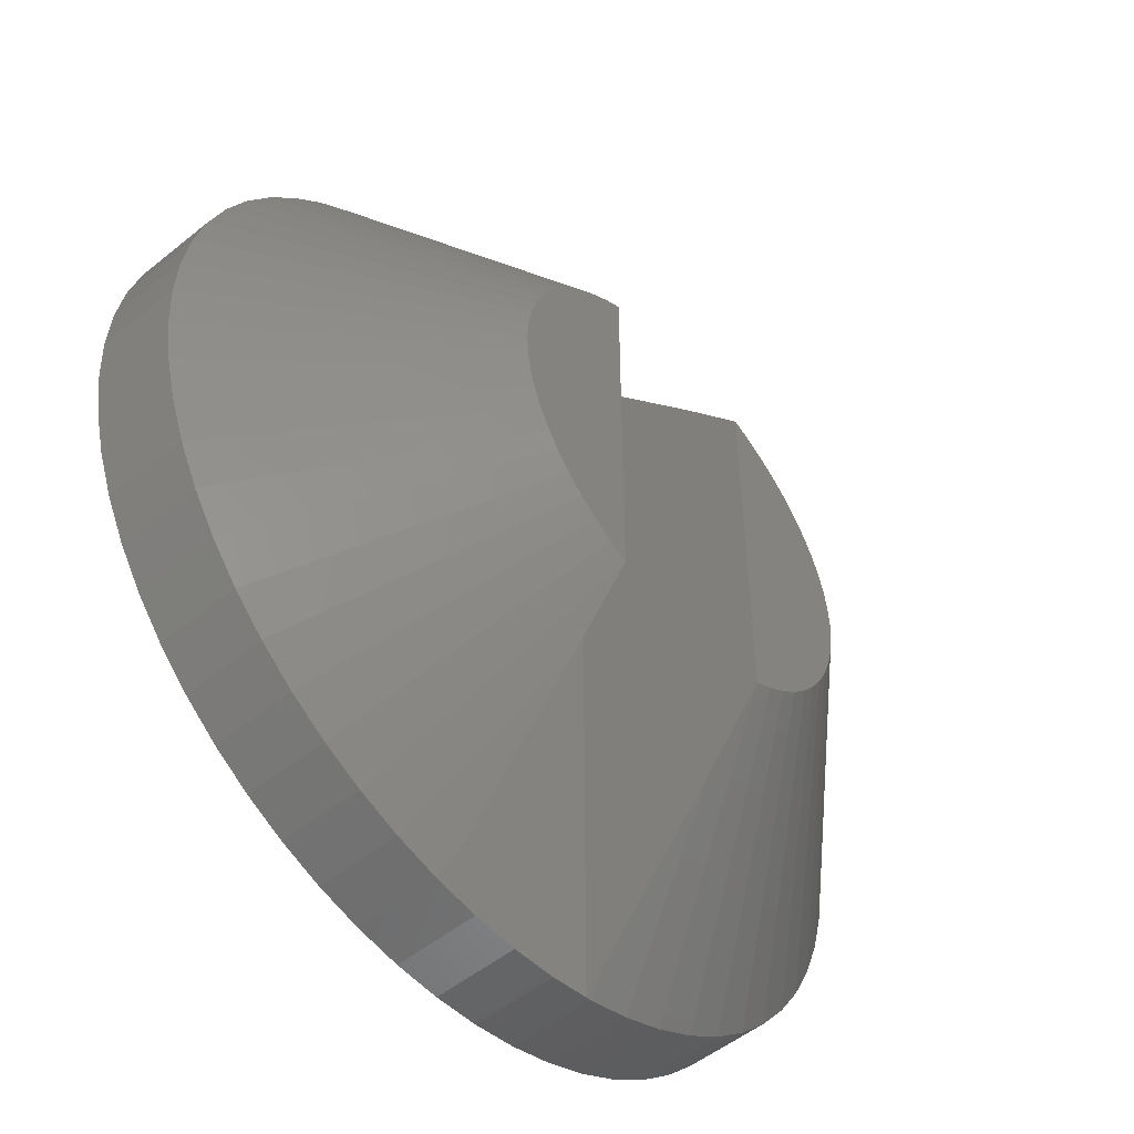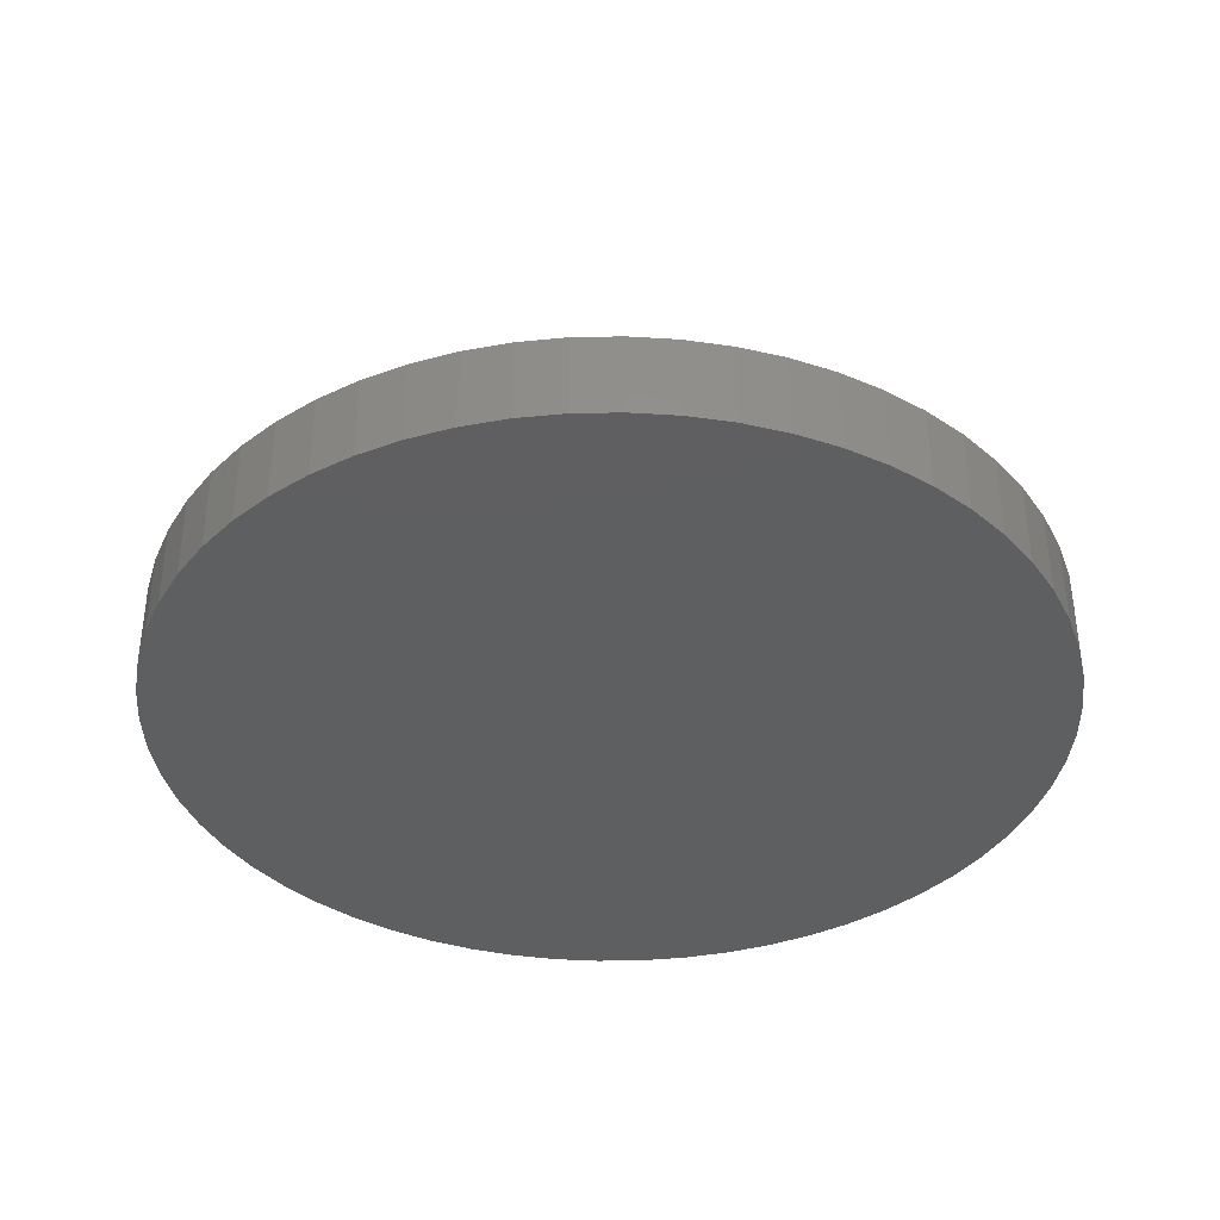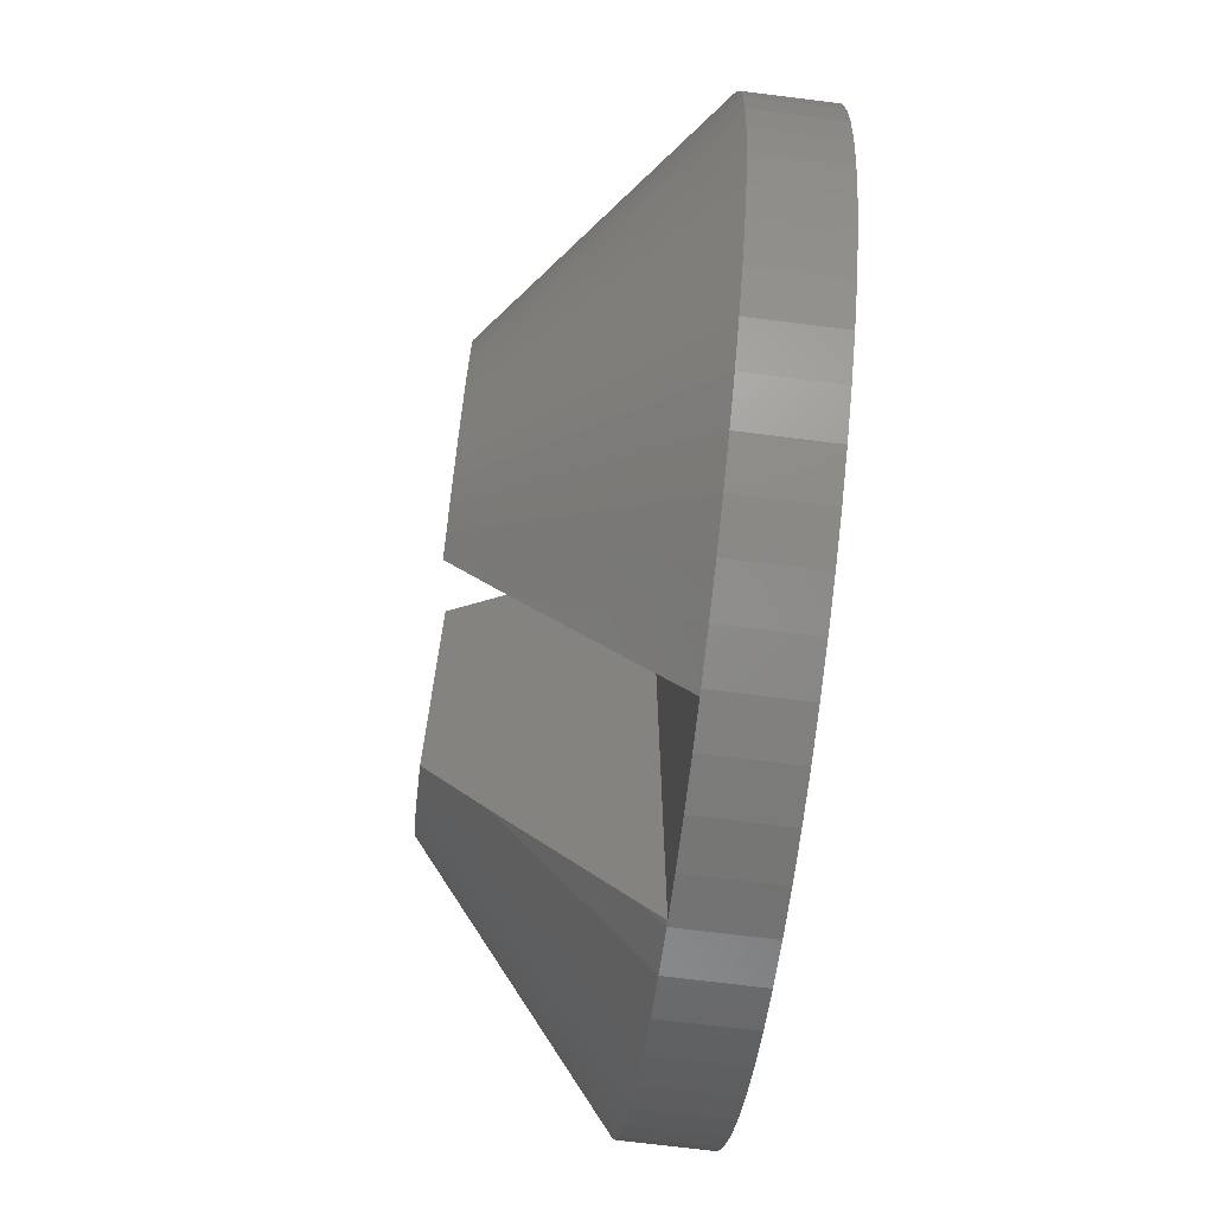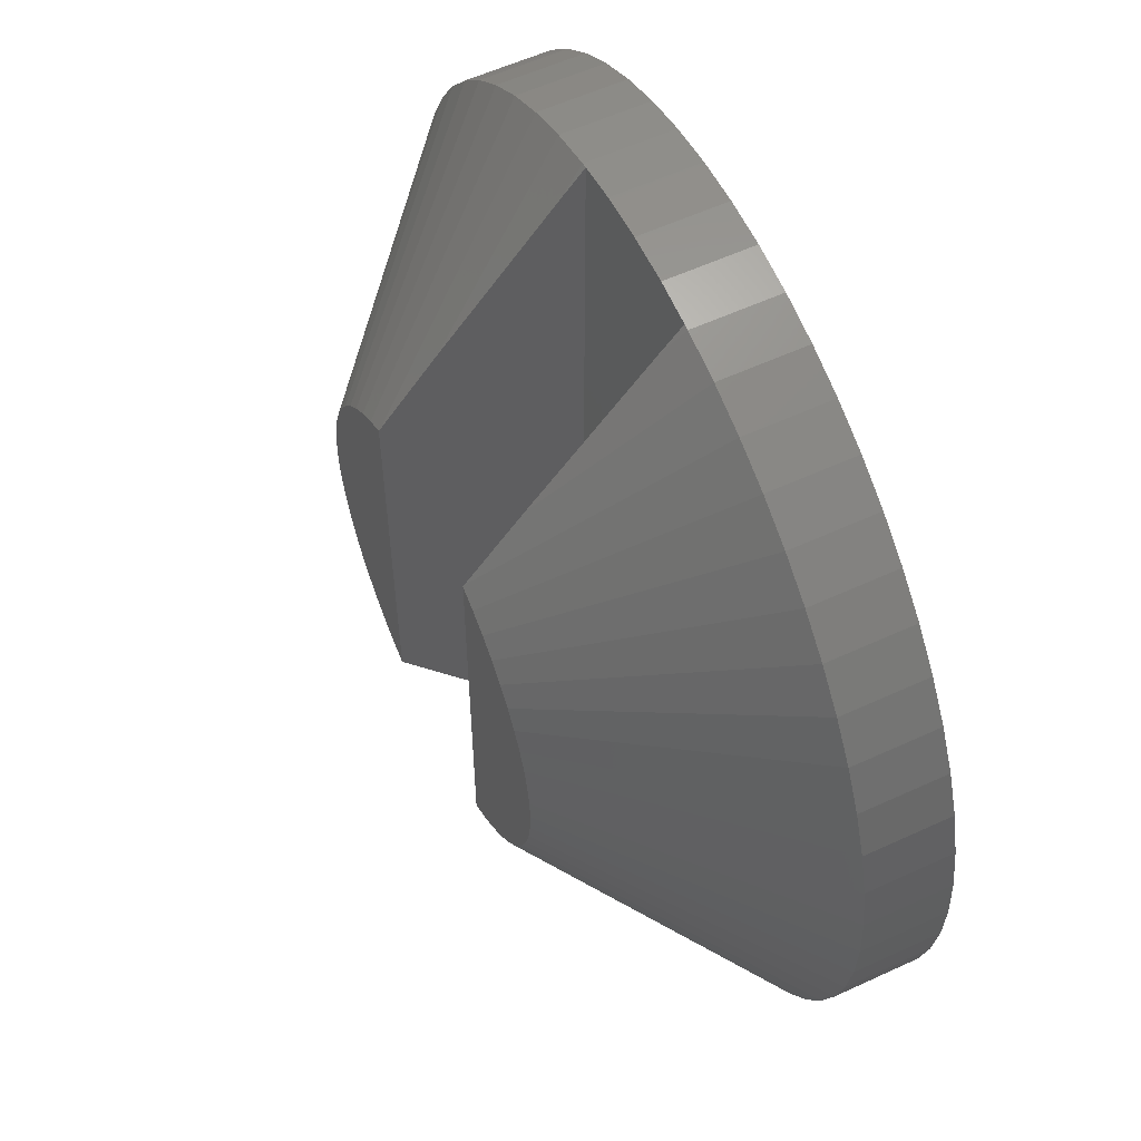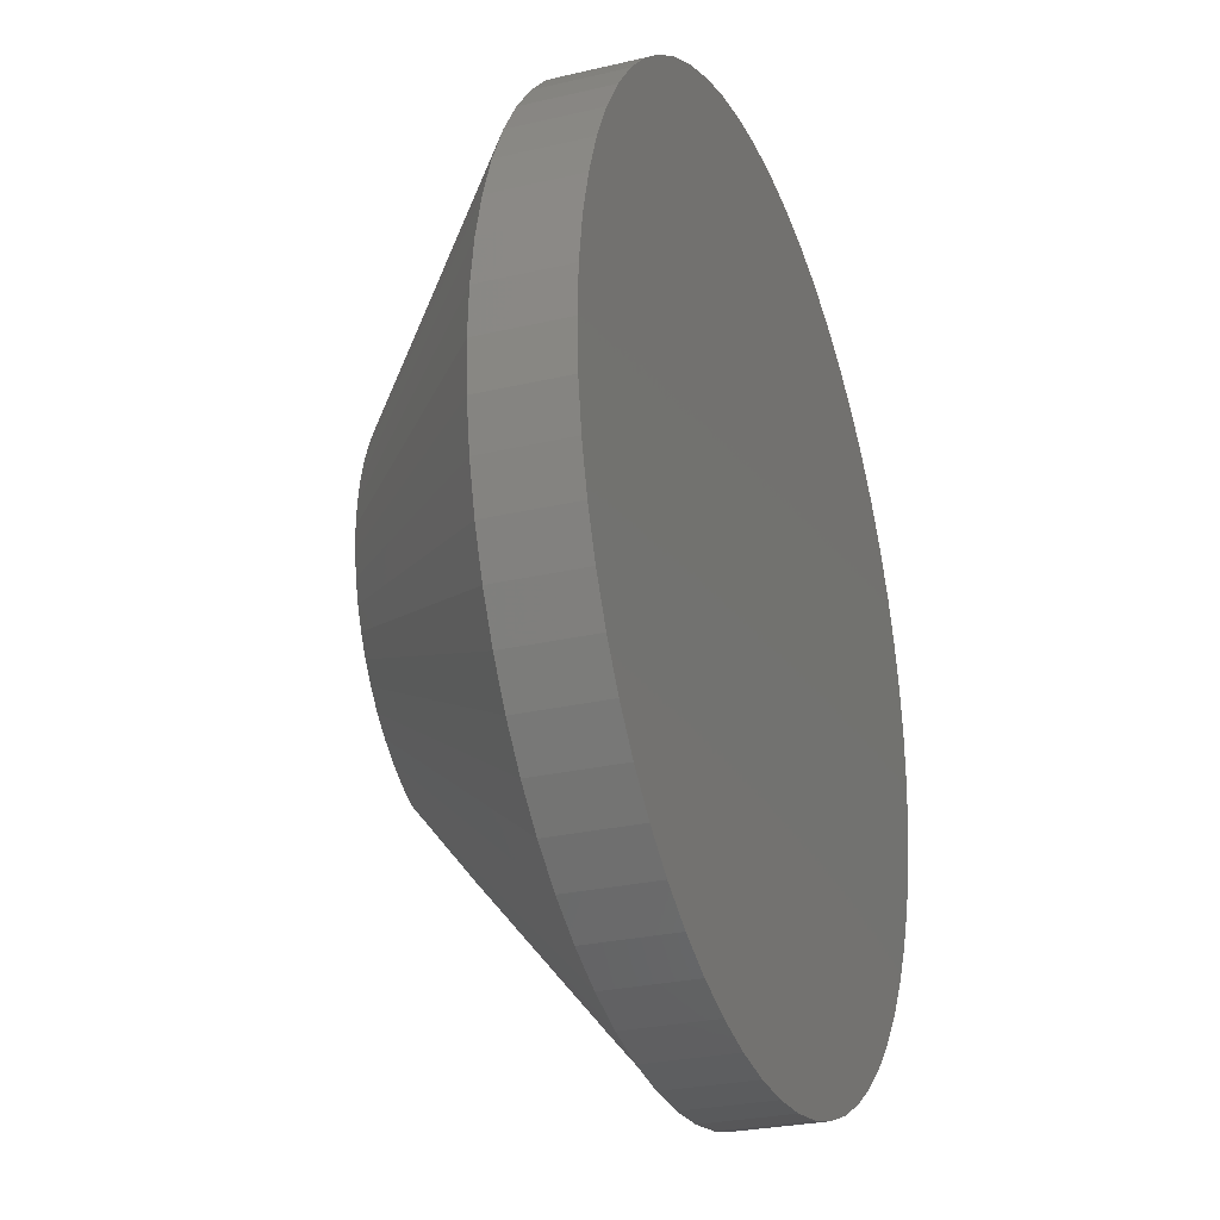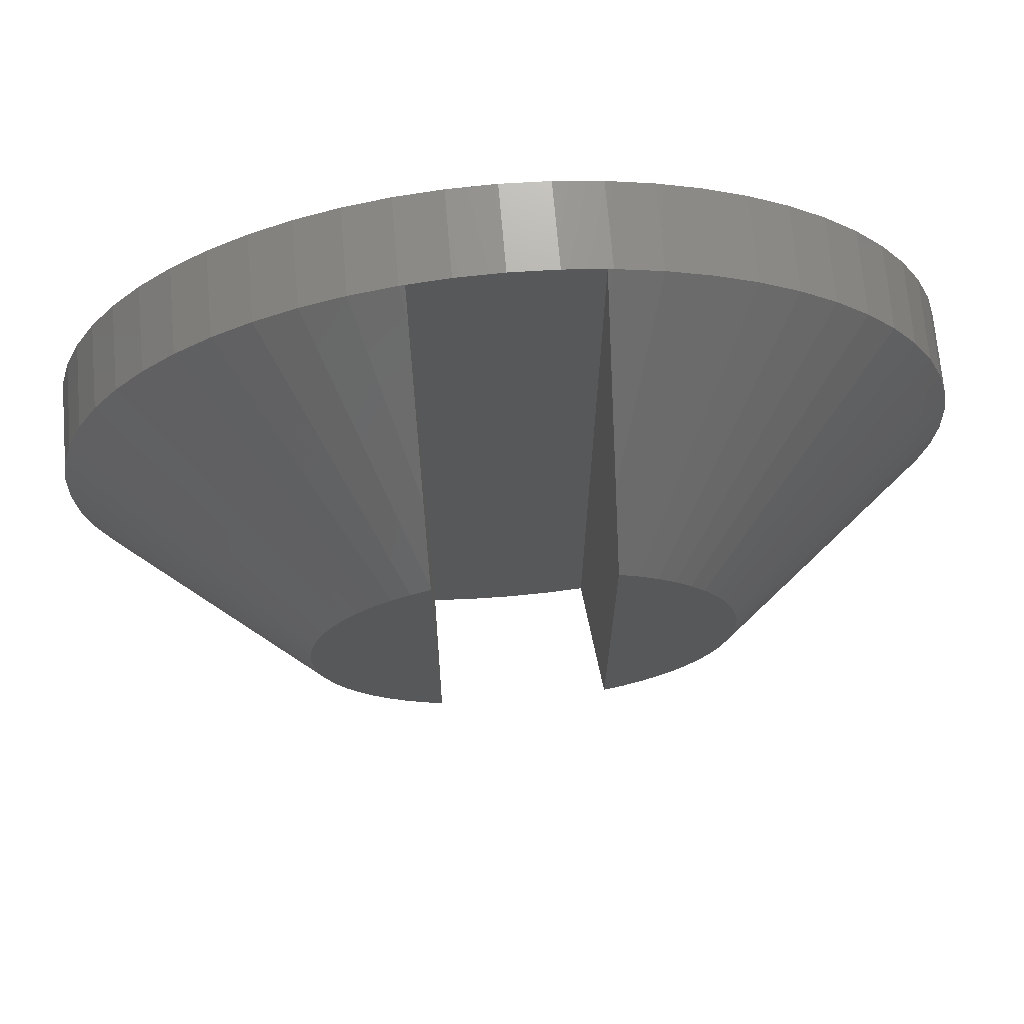
<metadata>
{"format":"stl","ext":"stl","renderer":"f3d","projection":"perspective","resolution":1024,"background":"white","views":[{"elev":-51.8,"azim":-48.9,"up":"+Y"},{"elev":-37.5,"azim":-25.6,"up":"+Z"},{"elev":-71.5,"azim":82.9,"up":"+Y"},{"elev":57.5,"azim":64.4,"up":"+Y"},{"elev":-26.6,"azim":110.3,"up":"+Y"},{"elev":70.0,"azim":-4.9,"up":"+Y"}]}
</metadata>
<code>
# stl→obj: 194 verts, 384 faces
v 24.45 -5.198 33
v 23.78 -7.725 33
v 49.93 -16.22 10
v 18.58 -16.73 33
v 35.13 -39.02 10
v 39.02 -35.13 10
v 16.73 -18.58 33
v -10.25 31.55 26.17
v -16.22 49.93 10
v -10.25 23.2 32.69
v 51.35 -10.92 10
v -24.45 5.198 33
v -52.21 5.488 10
v -24.86 2.613 33
v 49.93 16.22 10
v 23.78 7.725 33
v 24.45 5.198 33
v 10.25 -23.2 32.69
v 10.25 -31.55 26.17
v 16.22 -49.93 10
v -10.92 -51.35 0
v -10.25 -51.46 10
v -10.92 -51.35 10
v -5.488 -52.21 0
v -5.488 -52.21 10
v 52.21 5.488 10
v 51.35 10.92 0
v 51.35 10.92 10
v 52.21 5.488 0
v -26.25 45.47 0
v -30.86 42.47 10
v -26.25 45.47 10
v -30.86 42.47 0
v 47.96 21.35 10
v 22.84 10.17 33
v 26.25 -45.47 0
v 30.86 -42.47 10
v 26.25 -45.47 10
v 30.86 -42.47 0
v 52.5 0 10
v 52.5 0 0
v -23.78 -7.725 33
v -49.93 -16.22 10
v -22.84 -10.17 33
v 22.84 -10.17 33
v 21.65 -12.5 33
v 45.47 -26.25 10
v 52.21 -5.488 0
v 51.35 -10.92 0
v 49.93 -16.22 0
v 49.93 16.22 0
v 47.96 -21.35 0
v 47.96 21.35 0
v 45.47 -26.25 0
v 45.47 26.25 0
v 42.47 -30.86 0
v 42.47 30.86 0
v 39.02 -35.13 0
v 39.02 35.13 0
v 35.13 -39.02 0
v 35.13 39.02 0
v 30.86 42.47 0
v 26.25 45.47 0
v 21.35 -47.96 0
v 21.35 47.96 0
v 16.22 -49.93 0
v 16.22 49.93 0
v 10.92 -51.35 0
v 10.92 51.35 0
v 5.488 -52.21 0
v 5.488 52.21 0
v 0 -52.5 0
v 0 52.5 0
v -5.488 52.21 0
v -10.92 51.35 0
v -16.22 -49.93 0
v -16.22 49.93 0
v -21.35 -47.96 0
v -21.35 47.96 0
v -26.25 -45.47 0
v -30.86 -42.47 0
v -35.13 -39.02 0
v -35.13 39.02 0
v -39.02 -35.13 0
v -39.02 35.13 0
v -42.47 -30.86 0
v -42.47 30.86 0
v -45.47 -26.25 0
v -45.47 26.25 0
v -47.96 -21.35 0
v -47.96 21.35 0
v -49.93 -16.22 0
v -49.93 16.22 0
v -51.35 -10.92 0
v -51.35 10.92 0
v -52.21 -5.488 0
v -52.21 5.488 0
v -52.5 0 0
v -24.86 -2.613 33
v -52.21 -5.488 10
v -24.45 -5.198 33
v -21.35 -47.96 10
v -26.25 -45.47 10
v -51.35 -10.92 10
v 25 0 33
v 52.21 -5.488 10
v 42.47 -30.86 10
v 20.23 -14.69 33
v -47.96 21.35 10
v -49.93 16.22 10
v -21.35 47.96 10
v -10.25 23.02 32.83
v -14.69 20.23 33
v -35.13 39.02 10
v -16.73 18.58 33
v -25 0 33
v 26.25 45.47 10
v 30.86 42.47 10
v 14.69 -20.23 33
v 12.5 -21.65 33
v 45.47 26.25 10
v 42.47 30.86 10
v 24.86 -2.613 33
v -51.35 10.92 10
v -10.25 51.46 10
v -10.92 51.35 10
v -10.25 48.22 12.68
v 39.02 35.13 10
v 35.13 39.02 10
v 10.25 -22.95 32.88
v 10.25 -22.8 33
v -10.25 22.95 32.88
v 10.25 -48.22 12.68
v 10.25 -51.46 10
v 10.92 -51.35 10
v -14.69 -20.23 33
v -30.86 -42.47 10
v 0 52.5 10
v 5.488 52.21 10
v -20.23 -14.69 33
v -39.02 -35.13 10
v -18.58 -16.73 33
v -12.5 21.65 33
v -10.25 22.8 33
v -42.47 -30.86 10
v -21.65 -12.5 33
v -45.47 -26.25 10
v 10.25 23.02 32.83
v 21.35 47.96 10
v 10.25 22.95 32.88
v 10.25 36.13 22.46
v 10.25 31.55 26.17
v 16.22 49.93 10
v -35.13 -39.02 10
v -16.73 -18.58 33
v 20.23 14.69 33
v 21.65 12.5 33
v 5.488 -52.21 10
v 0 -52.5 10
v -42.47 30.86 10
v -45.47 26.25 10
v -20.23 14.69 33
v 18.58 16.73 33
v 16.73 18.58 33
v 24.86 2.613 33
v 10.25 51.46 10
v 10.25 48.22 12.68
v 10.92 51.35 10
v -16.22 -49.93 10
v -18.58 16.73 33
v -39.02 35.13 10
v -10.25 -48.22 12.68
v -23.78 7.725 33
v -47.96 -21.35 10
v -22.84 10.17 33
v -52.5 0 10
v -21.65 12.5 33
v -10.25 -23.2 32.69
v -10.25 -23.02 32.83
v 10.25 23.2 32.69
v 10.25 -36.13 22.46
v 47.96 -21.35 10
v -5.488 52.21 10
v 21.35 -47.96 10
v 10.25 -23.02 32.83
v -10.25 36.13 22.46
v -10.25 -36.13 22.46
v 12.5 21.65 33
v 14.69 20.23 33
v -10.25 -31.55 26.17
v 10.25 22.8 33
v -10.25 -22.8 33
v -12.5 -21.65 33
v -10.25 -22.95 32.88
f 1 2 3
f 4 5 6
f 5 4 7
f 8 9 10
f 11 1 3
f 12 13 14
f 15 16 17
f 18 19 20
f 21 22 23
f 24 22 21
f 22 24 25
f 26 27 28
f 27 26 29
f 30 31 32
f 31 30 33
f 34 35 15
f 36 37 38
f 37 36 39
f 40 29 26
f 29 40 41
f 42 43 44
f 45 46 47
f 48 29 41
f 49 29 48
f 49 27 29
f 50 27 49
f 50 51 27
f 52 51 50
f 52 53 51
f 54 53 52
f 54 55 53
f 56 55 54
f 56 57 55
f 58 57 56
f 58 59 57
f 60 59 58
f 60 61 59
f 39 61 60
f 39 62 61
f 36 62 39
f 36 63 62
f 64 63 36
f 64 65 63
f 66 65 64
f 66 67 65
f 68 67 66
f 68 69 67
f 70 69 68
f 70 71 69
f 72 71 70
f 72 73 71
f 24 73 72
f 24 74 73
f 21 74 24
f 21 75 74
f 76 75 21
f 76 77 75
f 78 77 76
f 78 79 77
f 80 79 78
f 80 30 79
f 81 30 80
f 81 33 30
f 82 33 81
f 82 83 33
f 84 83 82
f 84 85 83
f 86 85 84
f 86 87 85
f 88 87 86
f 88 89 87
f 90 89 88
f 90 91 89
f 92 91 90
f 92 93 91
f 94 93 92
f 94 95 93
f 96 95 94
f 96 97 95
f 97 96 98
f 99 100 101
f 80 102 103
f 102 80 78
f 101 104 43
f 40 105 106
f 26 105 40
f 107 108 6
f 93 109 91
f 109 93 110
f 111 10 9
f 10 111 112
f 113 114 115
f 14 13 116
f 62 117 118
f 117 62 63
f 119 120 38
f 121 57 122
f 57 121 55
f 123 1 106
f 32 31 113
f 124 13 12
f 3 49 11
f 49 3 50
f 125 126 127
f 128 61 129
f 61 128 59
f 130 120 131
f 120 130 38
f 32 112 111
f 112 32 132
f 133 134 135
f 136 137 103
f 94 100 96
f 100 94 104
f 71 138 139
f 138 71 73
f 105 123 106
f 140 141 142
f 5 58 6
f 58 5 60
f 106 1 11
f 132 143 144
f 143 132 32
f 92 104 94
f 104 92 43
f 15 53 34
f 53 15 51
f 140 145 141
f 68 20 135
f 20 68 66
f 146 147 140
f 106 41 40
f 41 106 48
f 148 117 149
f 117 148 150
f 151 152 153
f 110 124 12
f 142 154 155
f 154 142 141
f 121 156 157
f 72 158 159
f 158 72 70
f 160 161 162
f 5 119 37
f 129 163 128
f 163 129 164
f 26 165 105
f 166 167 168
f 78 169 102
f 169 78 76
f 81 103 137
f 103 81 80
f 101 100 104
f 114 170 115
f 170 114 171
f 172 23 22
f 173 110 12
f 26 17 165
f 90 43 92
f 43 90 174
f 161 109 175
f 96 176 98
f 176 96 100
f 87 171 85
f 171 87 160
f 177 161 175
f 102 178 179
f 178 102 169
f 28 51 15
f 51 28 27
f 180 149 153
f 149 180 148
f 7 119 5
f 11 48 106
f 48 11 49
f 162 161 177
f 133 20 181
f 20 133 135
f 13 176 116
f 89 160 87
f 160 89 161
f 170 171 162
f 91 161 89
f 161 91 109
f 109 110 175
f 175 110 173
f 3 45 182
f 84 145 86
f 145 84 141
f 74 125 183
f 75 125 74
f 125 75 126
f 63 149 117
f 149 63 65
f 143 32 113
f 18 184 185
f 184 18 20
f 70 134 158
f 68 134 70
f 134 68 135
f 186 9 8
f 65 153 149
f 153 65 67
f 97 124 95
f 124 97 13
f 86 147 88
f 147 86 145
f 121 157 35
f 152 180 153
f 169 172 187
f 172 169 23
f 39 5 37
f 5 39 60
f 6 56 107
f 56 6 58
f 44 147 146
f 67 168 153
f 168 67 69
f 9 127 126
f 127 9 186
f 47 108 107
f 107 54 47
f 54 107 56
f 2 45 3
f 185 38 130
f 38 185 184
f 117 188 189
f 15 17 28
f 28 17 26
f 34 55 121
f 55 34 53
f 76 23 169
f 23 76 21
f 61 118 129
f 118 61 62
f 46 108 47
f 108 4 6
f 122 59 128
f 59 122 57
f 44 174 147
f 69 166 168
f 71 166 69
f 166 71 139
f 101 43 42
f 15 35 16
f 121 35 34
f 98 13 97
f 13 98 176
f 95 110 93
f 110 95 124
f 31 114 113
f 33 114 31
f 114 33 83
f 37 119 38
f 190 169 187
f 64 38 184
f 38 64 36
f 79 32 111
f 32 79 30
f 73 183 138
f 183 73 74
f 167 153 168
f 153 167 151
f 165 123 105
f 17 123 165
f 17 1 123
f 16 1 17
f 16 2 1
f 35 2 16
f 35 45 2
f 157 45 35
f 157 46 45
f 156 46 157
f 156 108 46
f 163 108 156
f 163 4 108
f 164 4 163
f 164 7 4
f 189 7 164
f 189 119 7
f 188 119 189
f 188 120 119
f 191 120 188
f 120 191 131
f 143 192 144
f 143 193 192
f 113 193 143
f 113 136 193
f 115 136 113
f 115 155 136
f 170 155 115
f 170 142 155
f 162 142 170
f 162 140 142
f 177 140 162
f 177 146 140
f 175 146 177
f 175 44 146
f 173 44 175
f 173 42 44
f 12 42 173
f 12 101 42
f 14 101 12
f 14 99 101
f 99 14 116
f 19 181 20
f 118 189 129
f 24 159 25
f 159 24 72
f 150 188 117
f 188 150 191
f 178 169 190
f 103 179 194
f 179 103 102
f 140 147 145
f 77 111 9
f 111 77 79
f 171 160 162
f 47 52 182
f 52 47 54
f 182 45 47
f 117 189 118
f 129 189 164
f 128 163 156
f 128 156 122
f 122 156 121
f 88 174 90
f 174 88 147
f 116 176 100
f 193 194 192
f 194 193 103
f 116 100 99
f 85 114 83
f 114 85 171
f 66 184 20
f 184 66 64
f 155 154 136
f 82 137 154
f 137 82 81
f 82 141 84
f 141 82 154
f 182 50 3
f 50 182 52
f 136 154 137
f 136 103 193
f 44 43 174
f 75 9 126
f 9 75 77
f 133 167 166
f 167 133 151
f 151 181 152
f 19 152 181
f 152 19 180
f 18 180 19
f 150 180 18
f 191 18 131
f 131 18 130
f 130 18 185
f 150 18 191
f 180 150 148
f 151 133 181
f 133 166 134
f 139 134 166
f 139 158 134
f 138 158 139
f 138 159 158
f 183 159 138
f 183 25 159
f 125 25 183
f 25 125 22
f 172 127 186
f 187 186 8
f 190 8 10
f 132 10 112
f 10 132 178
f 178 132 144
f 178 144 192
f 178 192 194
f 178 194 179
f 10 178 190
f 8 190 187
f 172 186 187
f 127 172 125
f 125 172 22

</code>
